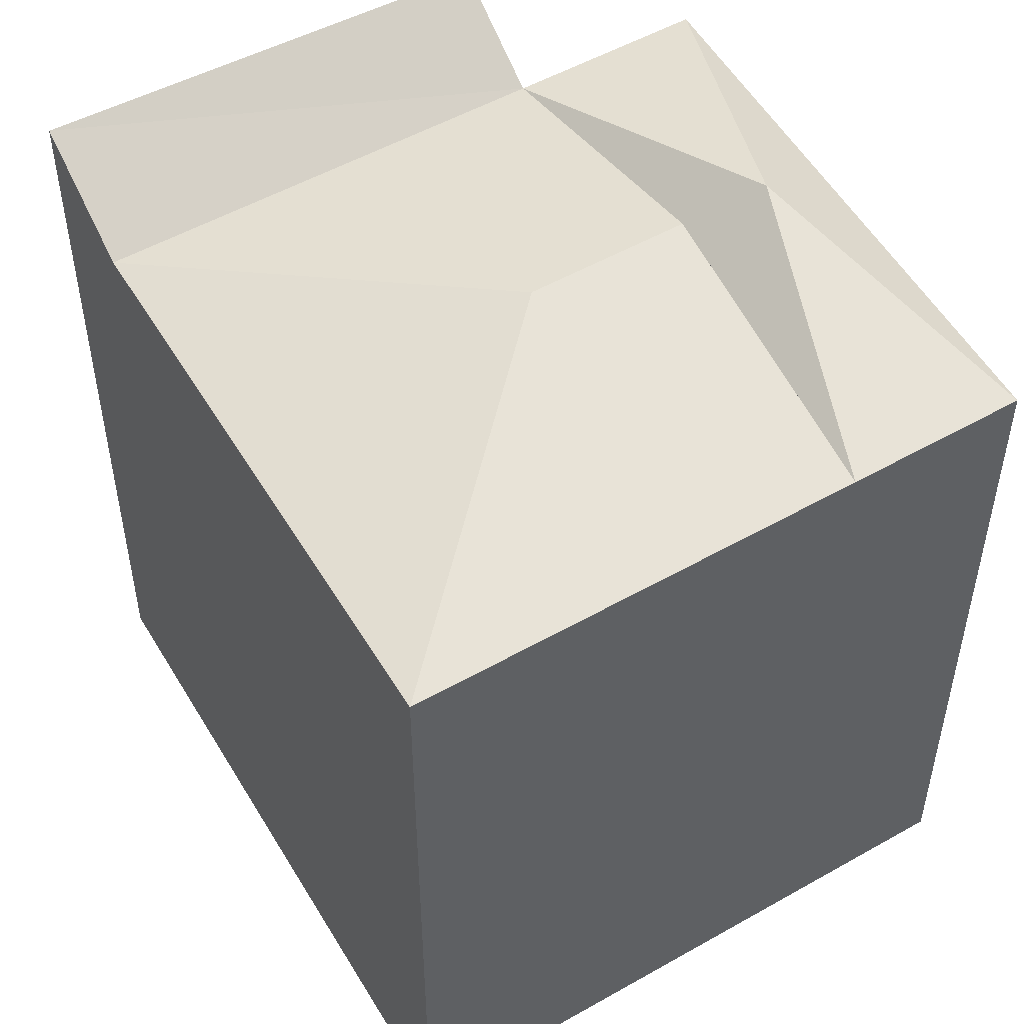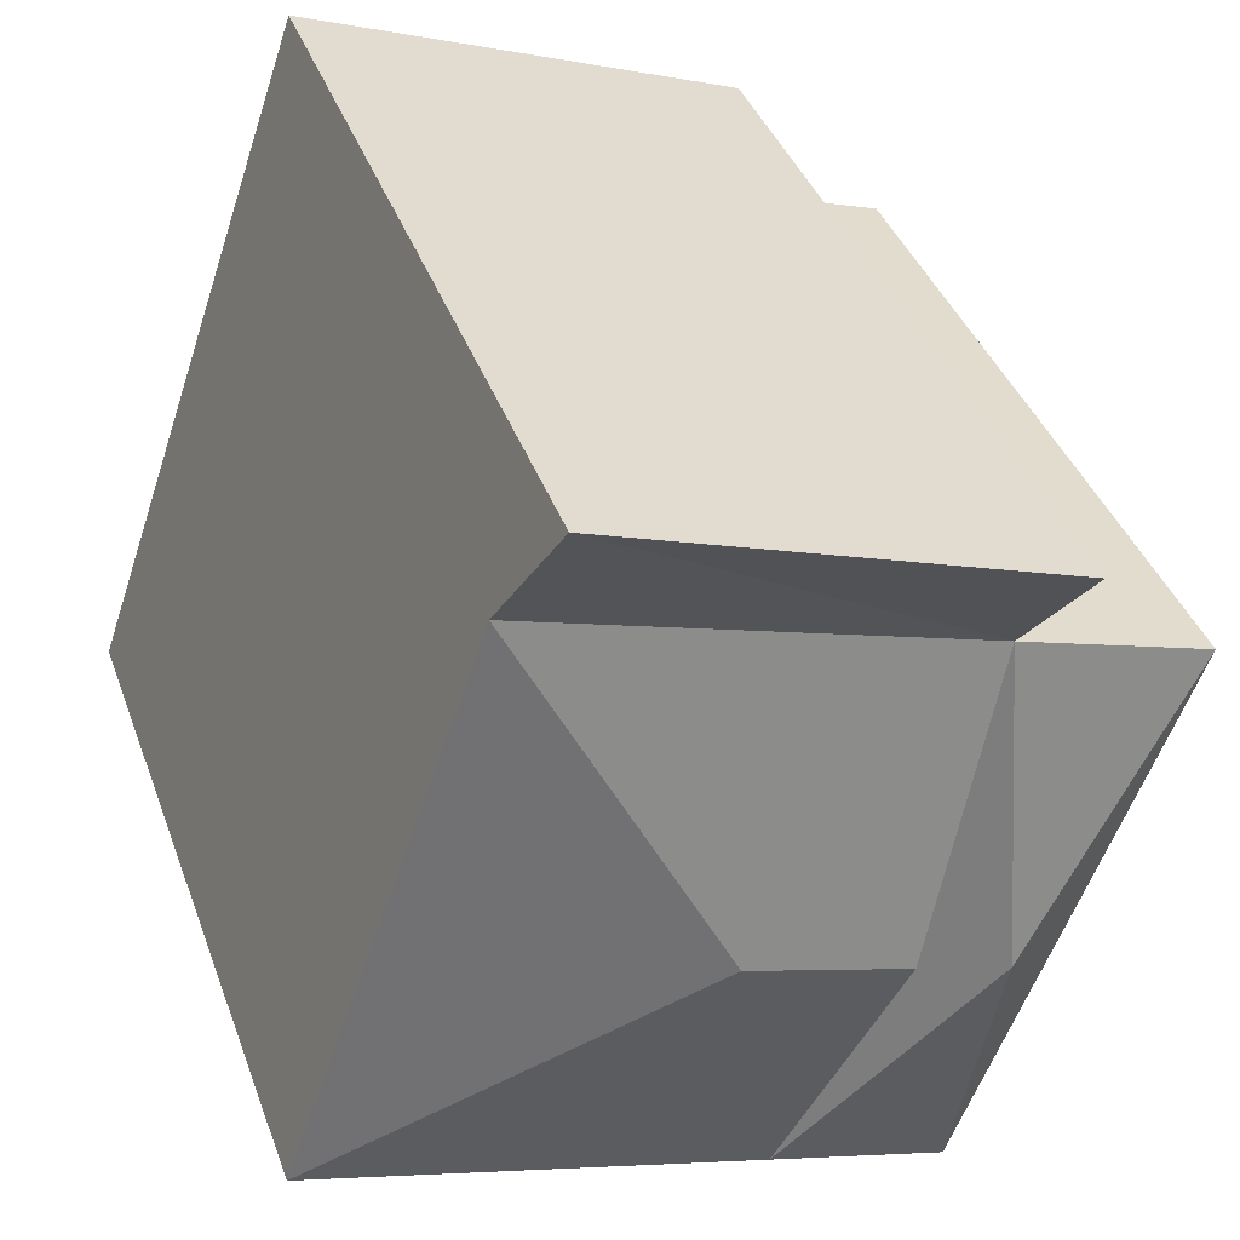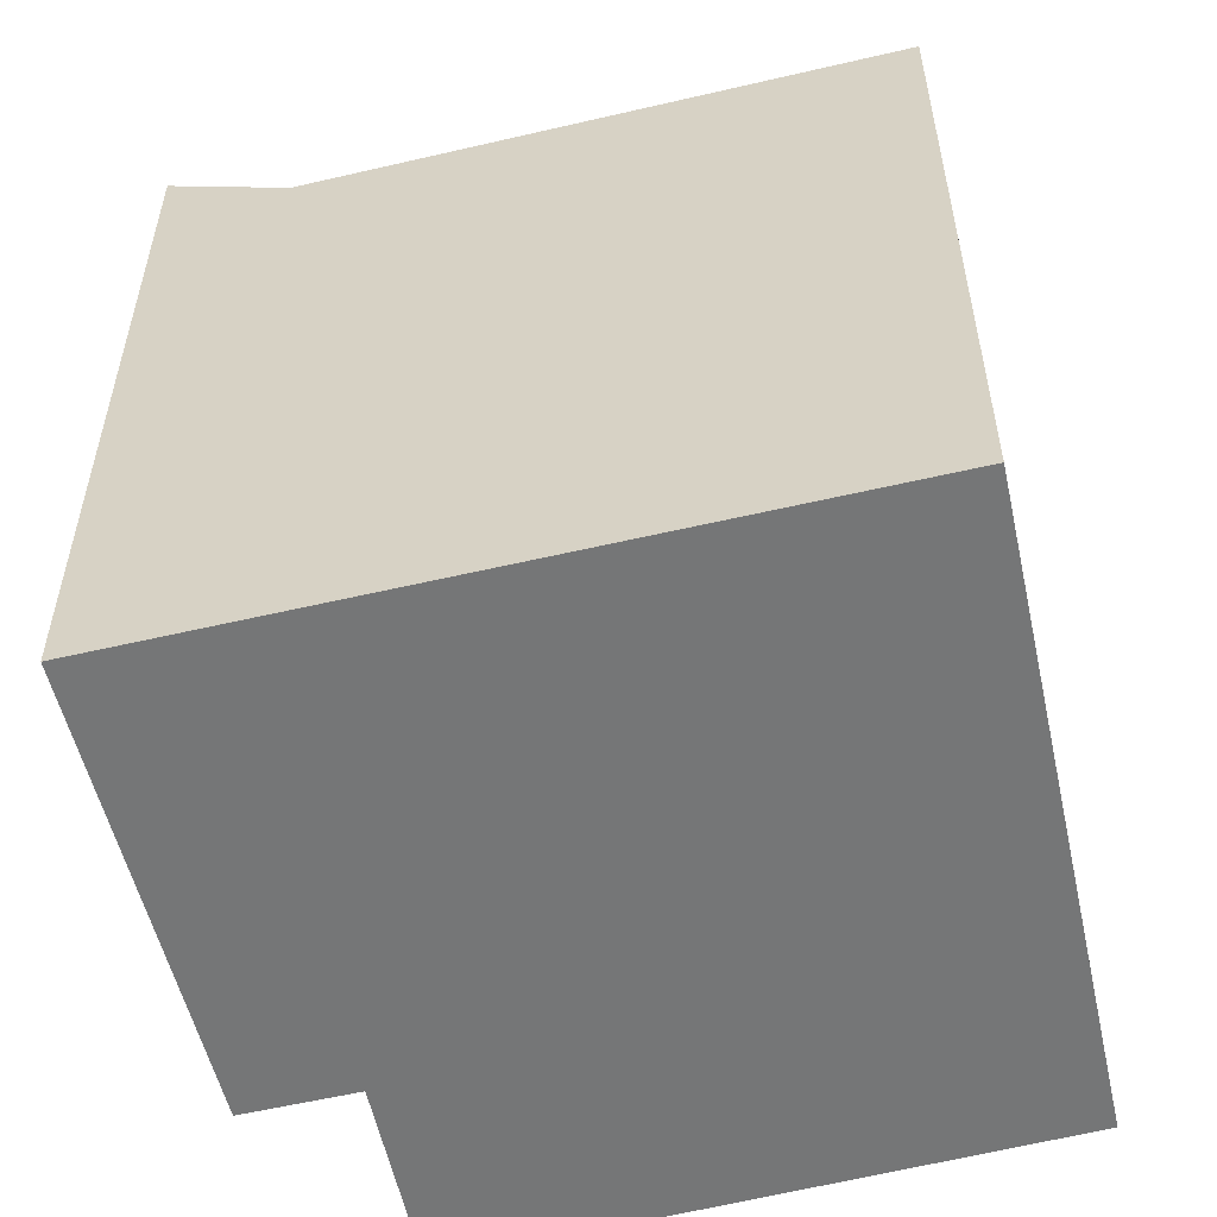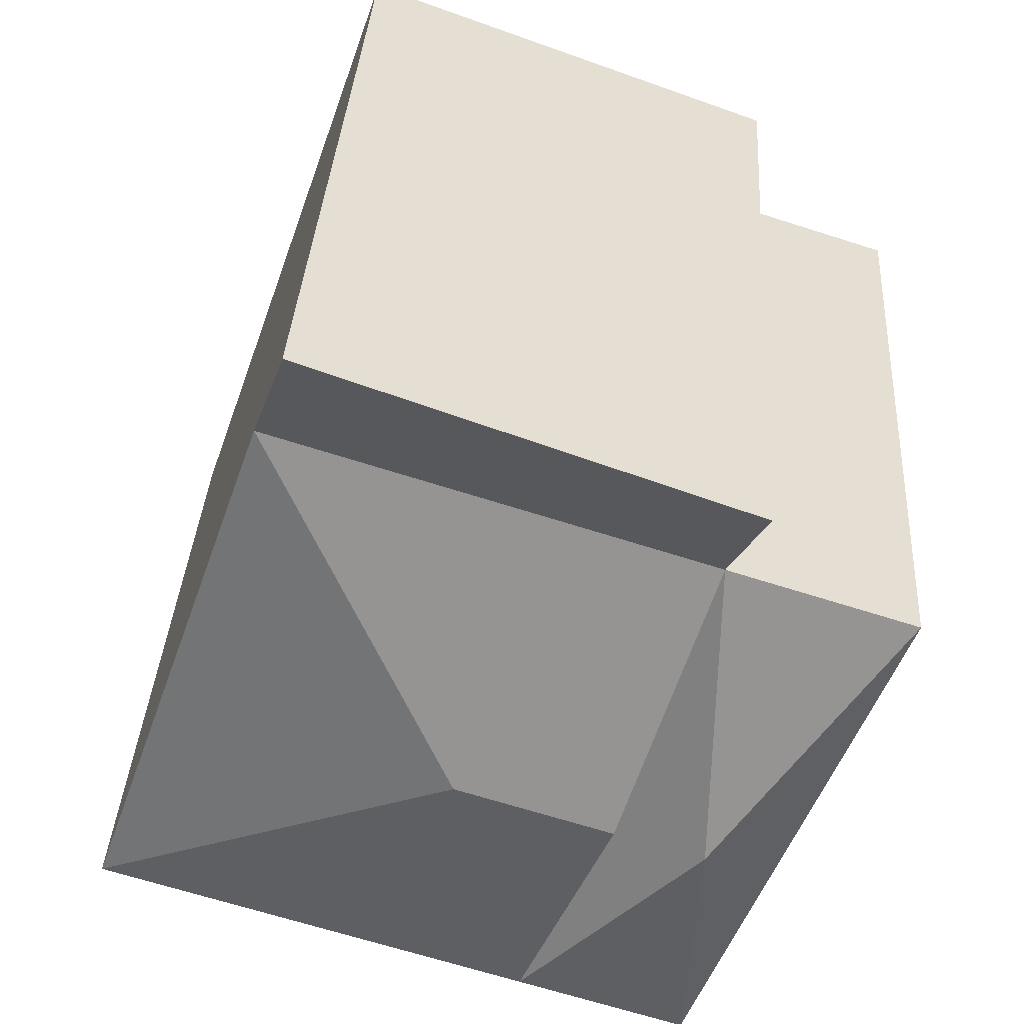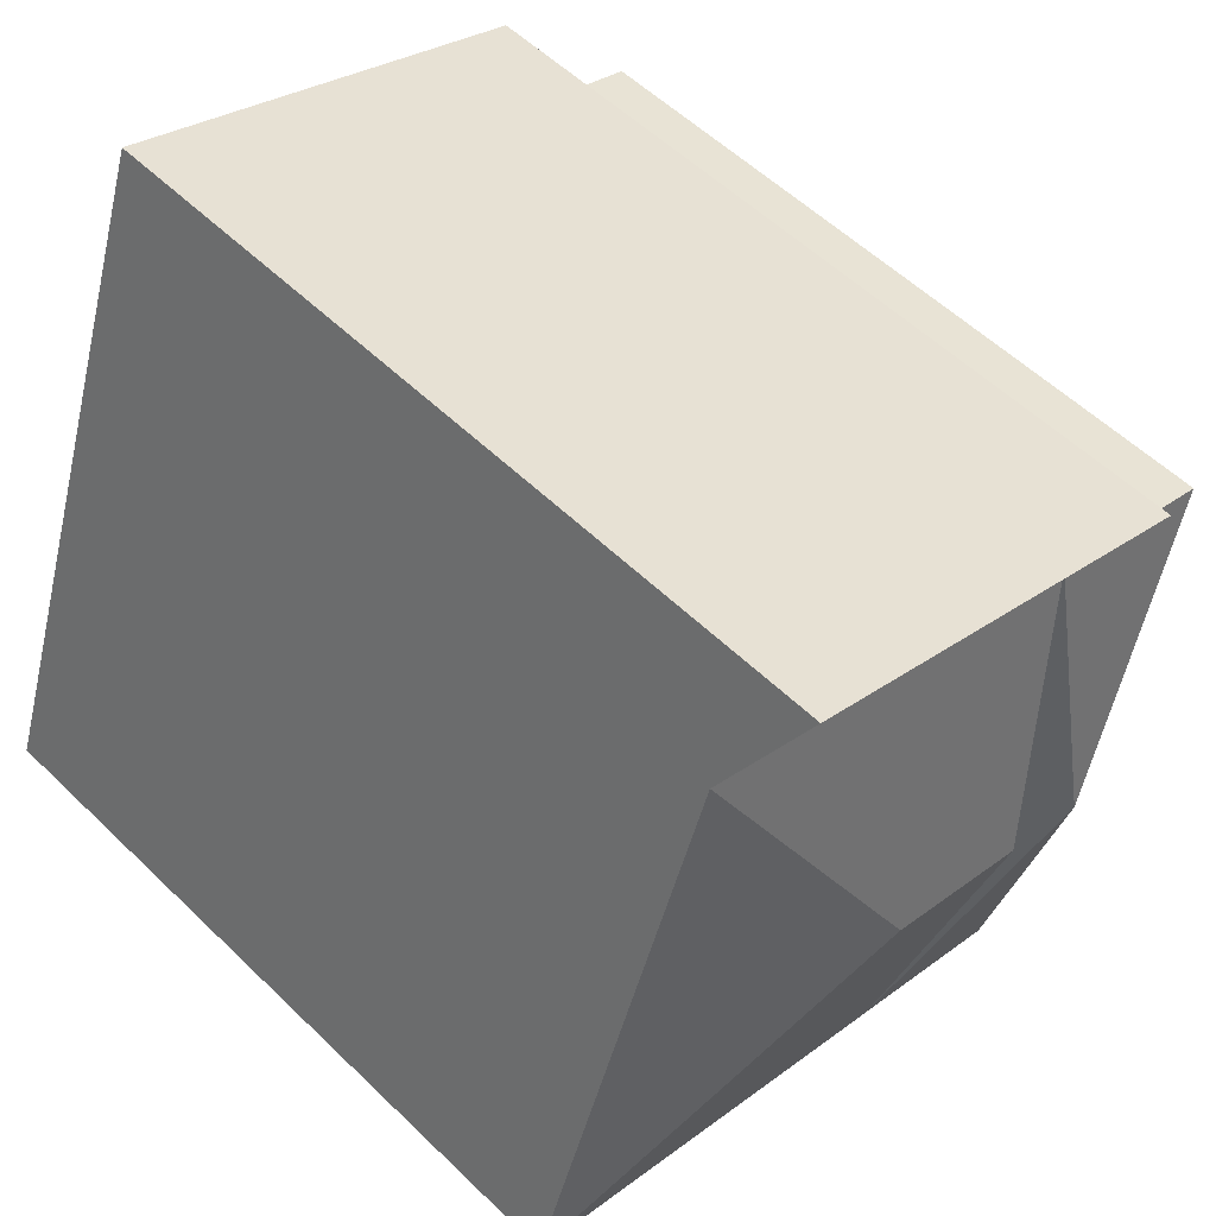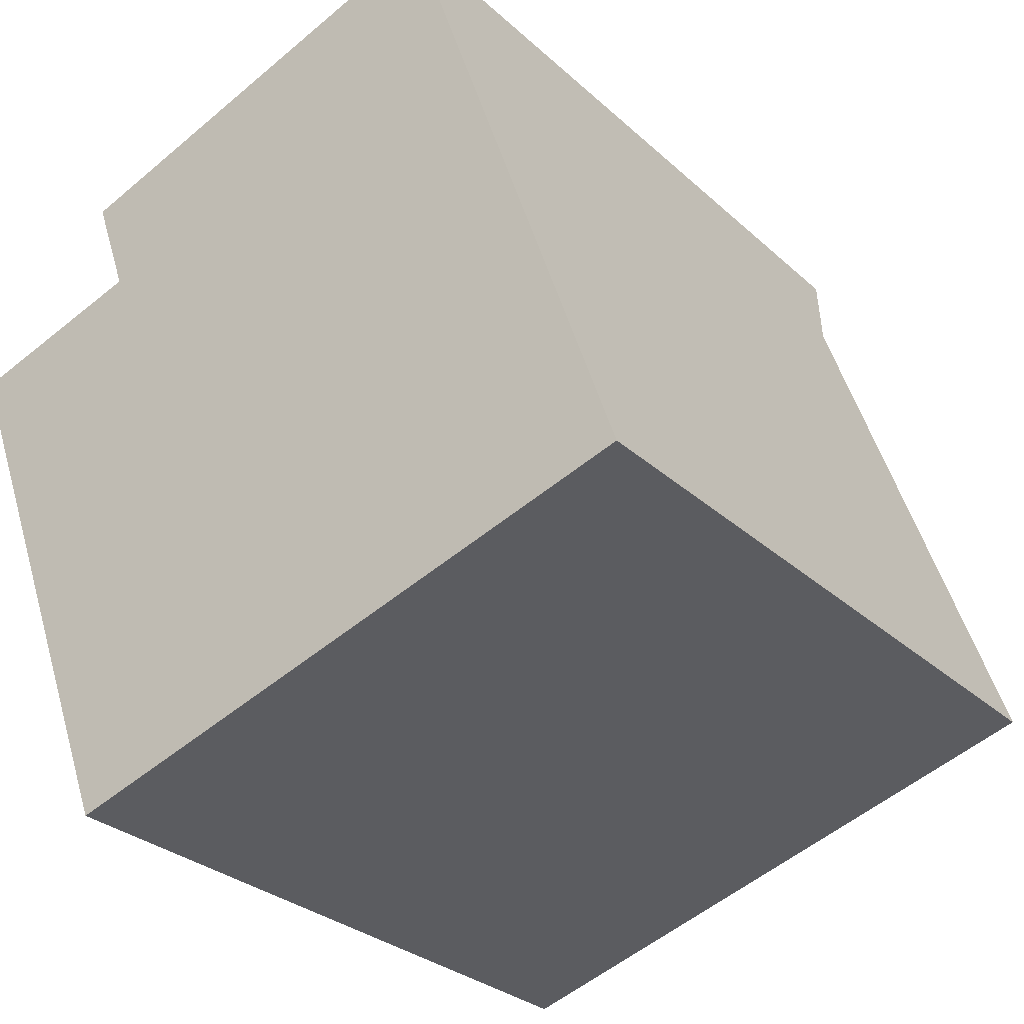
<metadata>
{"format":"obj","ext":"obj","renderer":"f3d","projection":"perspective","resolution":1024,"background":"white","views":[{"elev":51.9,"azim":130.8,"up":"+Y"},{"elev":39.3,"azim":161.0,"up":"+Z"},{"elev":-56.7,"azim":84.6,"up":"+Y"},{"elev":35.1,"azim":-176.5,"up":"+Z"},{"elev":54.9,"azim":135.6,"up":"+Z"},{"elev":-28.8,"azim":36.8,"up":"+Z"}]}
</metadata>
<code>
v  16.88 4.508e-16 -7.363
v  12.91 15.06 4.086
v  12.9 -2.502e-16 4.087
v  16.88 15.06 -7.363
v  7.856 15.06 -10.22
v  3.883 15.06 1.229
v  5.869 16.43 -4.496
v  7.855 6.258e-16 -10.22
v  3.883 -7.529e-17 1.23
v  0.0003218 15.06 -0.0004764
v  0 0 0
v  4.269 6.953e-16 -11.36
v  4.27 15.06 -11.36
v  12.05 -4.017e-16 6.56
v  3.131 16.43 3.397
v  3.131 -2.081e-16 3.398
v  12.05 16.43 6.56
v  9.115 16.43 -3.468
v  4.002 16.43 -5.087
g defaultobject
f 1 2 3
f 2 1 4
f 5 6 7
f 5 1 8
f 1 5 4
f 9 10 11
f 10 9 6
f 10 12 11
f 12 10 13
f 13 8 12
f 8 13 5
f 14 15 16
f 15 14 17
f 15 9 16
f 9 15 6
f 3 17 14
f 17 3 2
f 5 18 4
f 18 5 7
f 19 10 6
f 13 10 19
f 19 5 13
f 6 5 19
f 6 17 2
f 17 6 15
f 18 2 4
f 7 2 18
f 2 7 6
f 3 8 1
f 8 3 9
f 12 9 11
f 9 12 8
f 16 3 14
f 3 16 9

</code>
